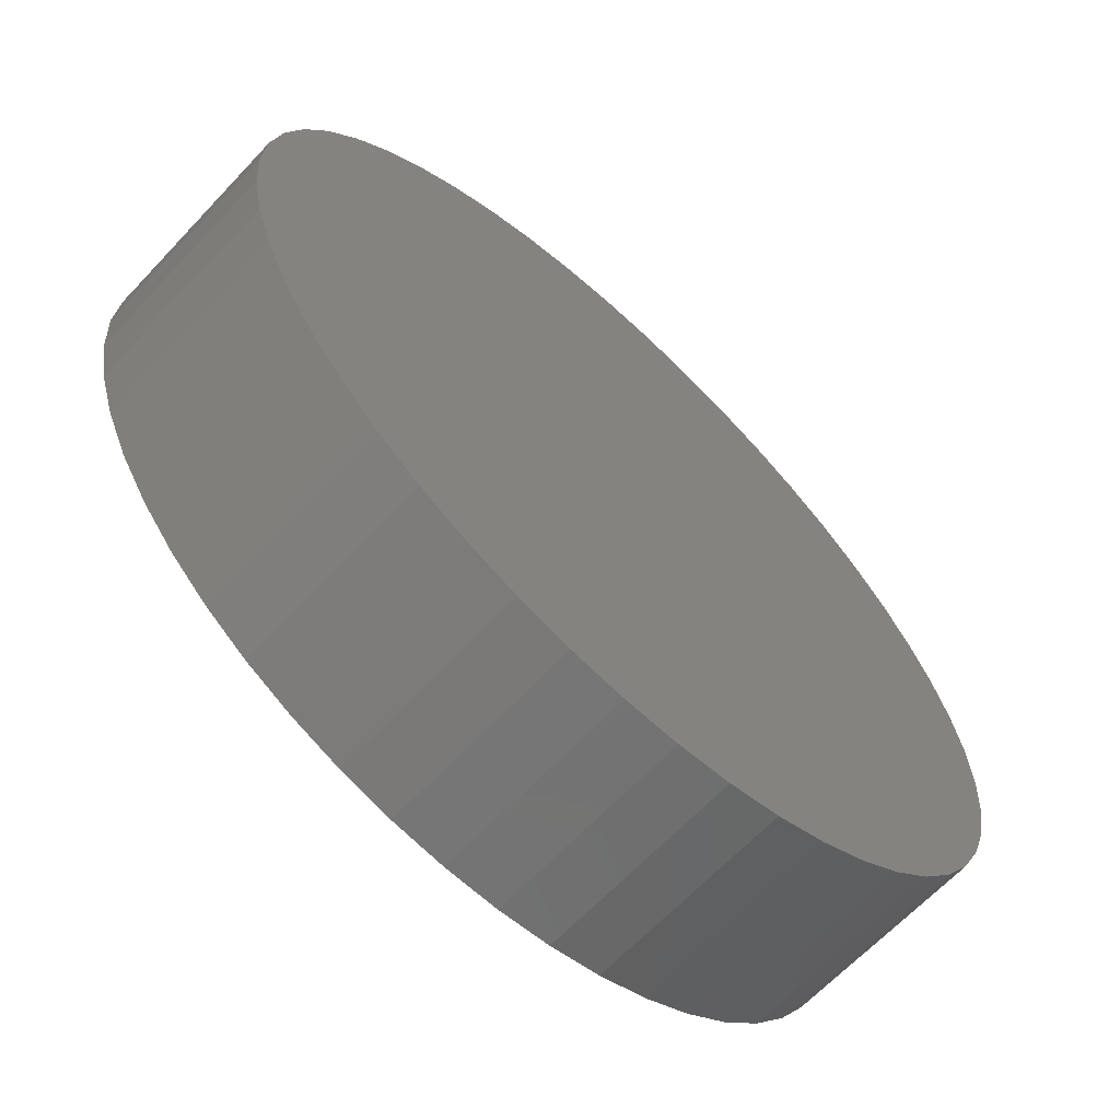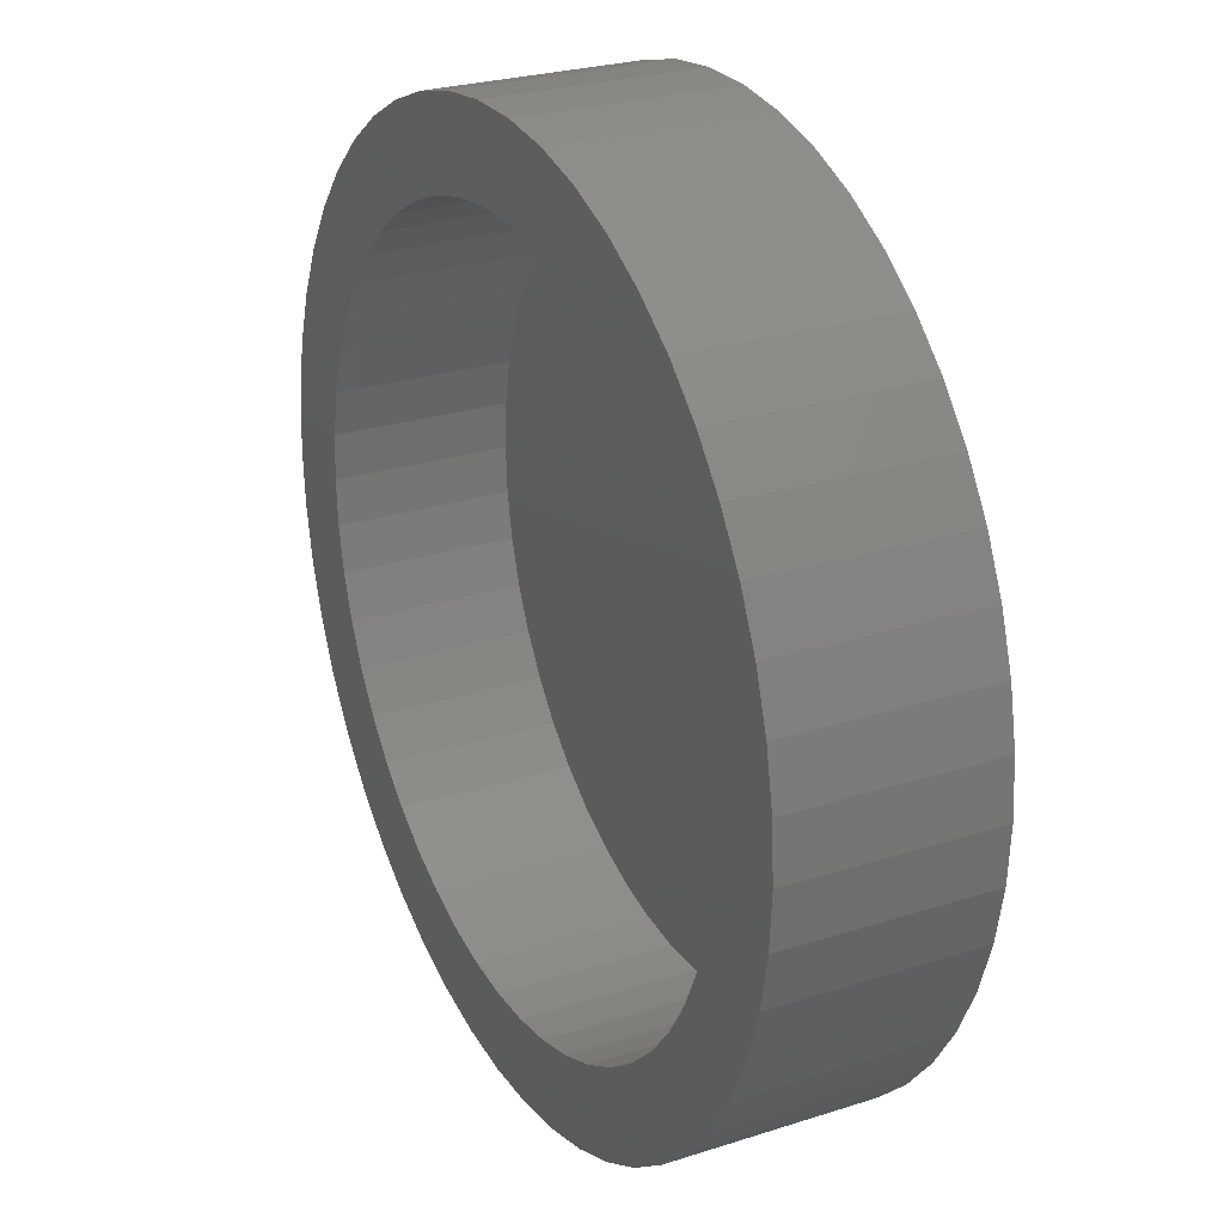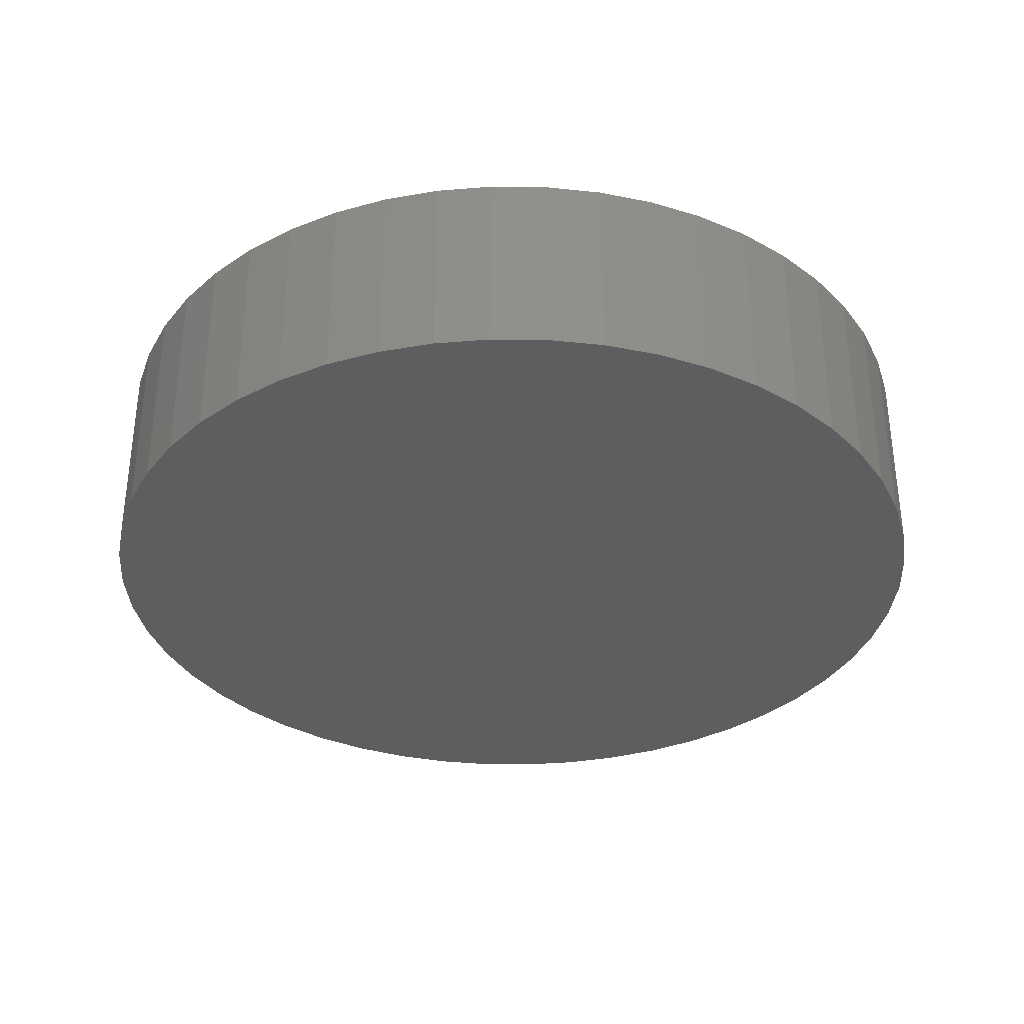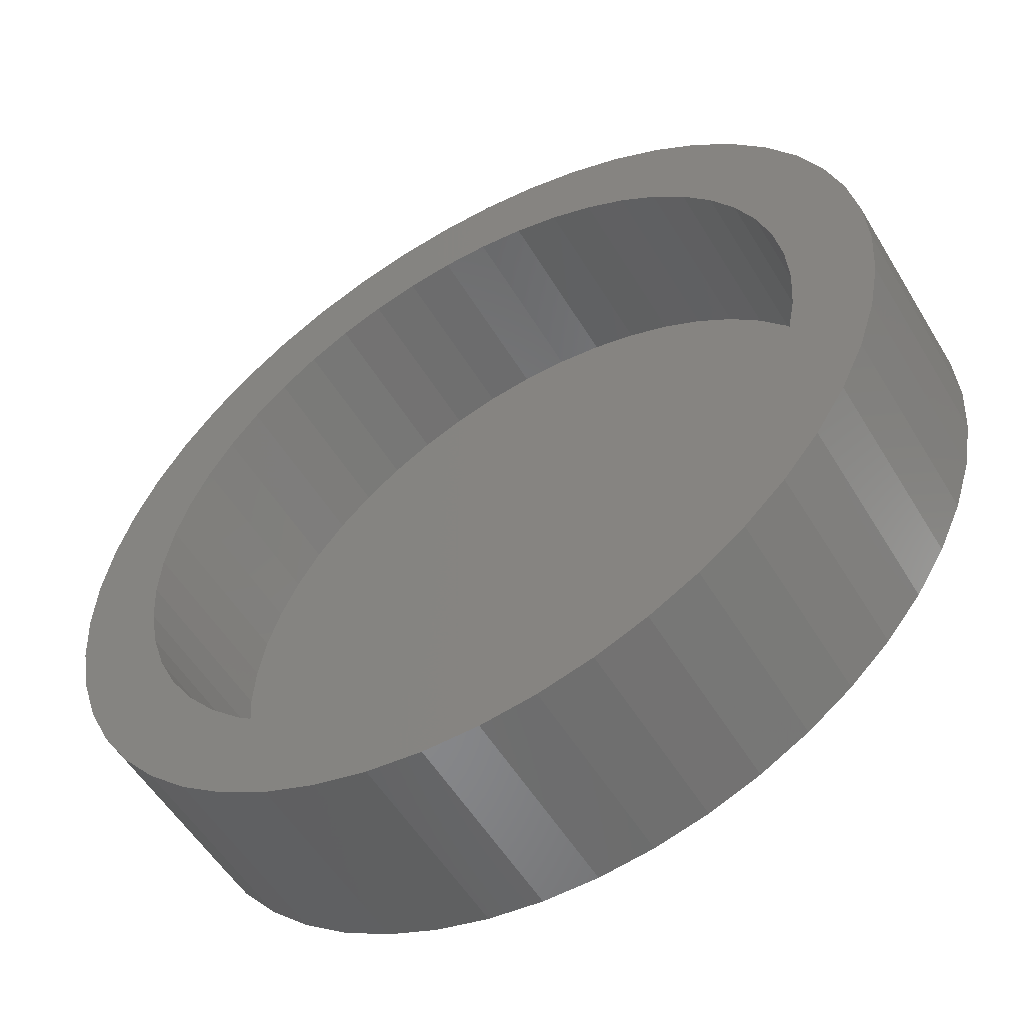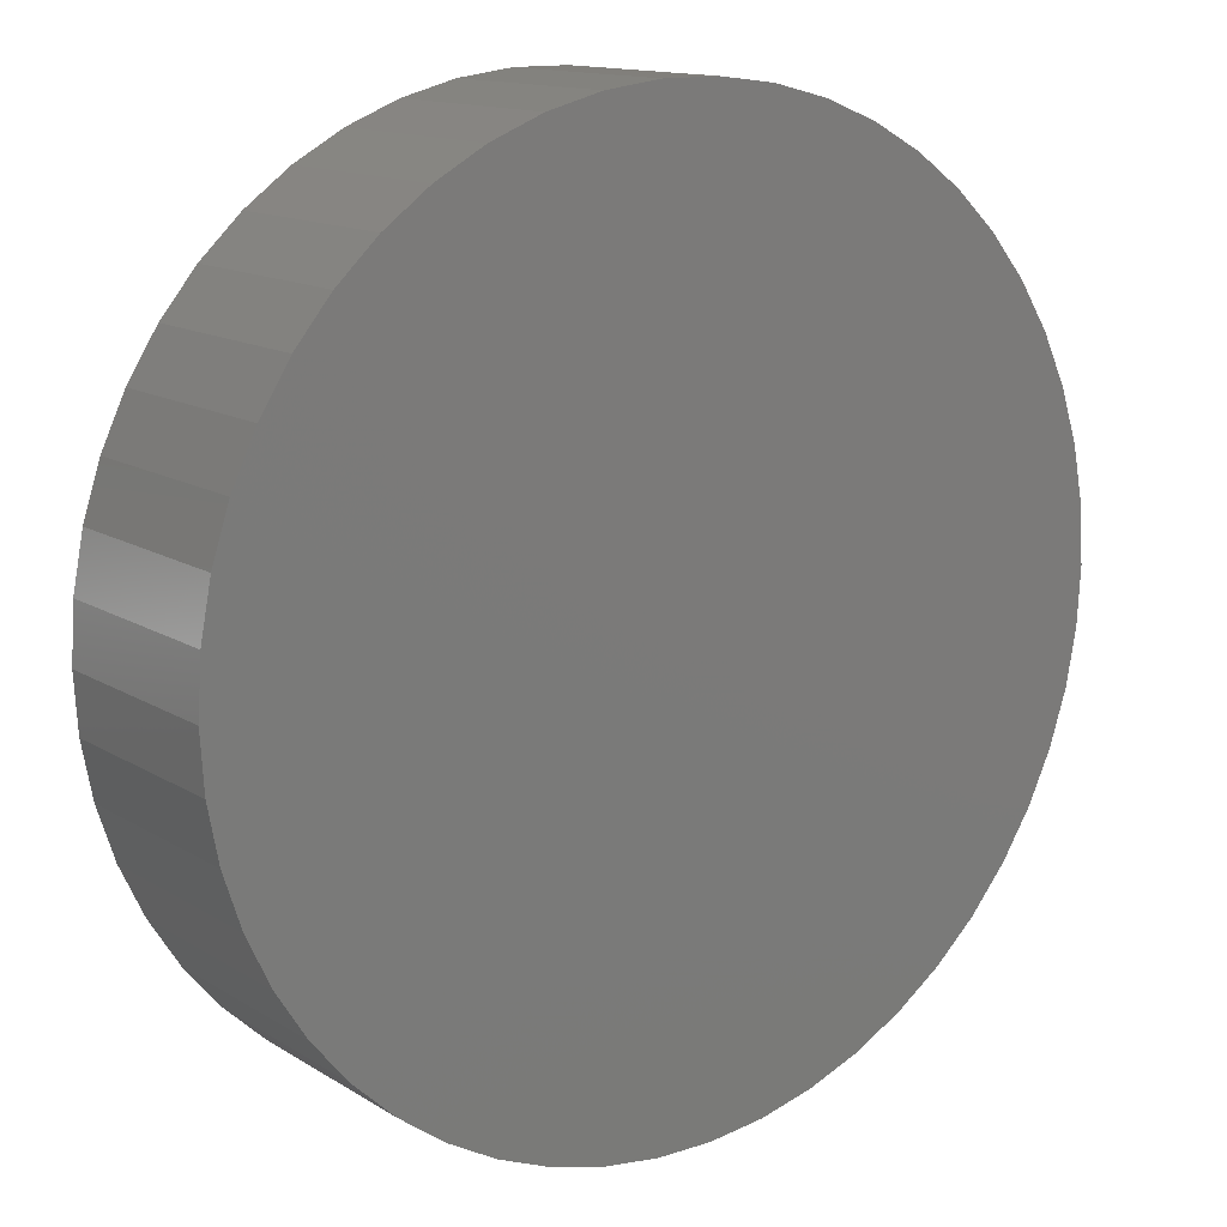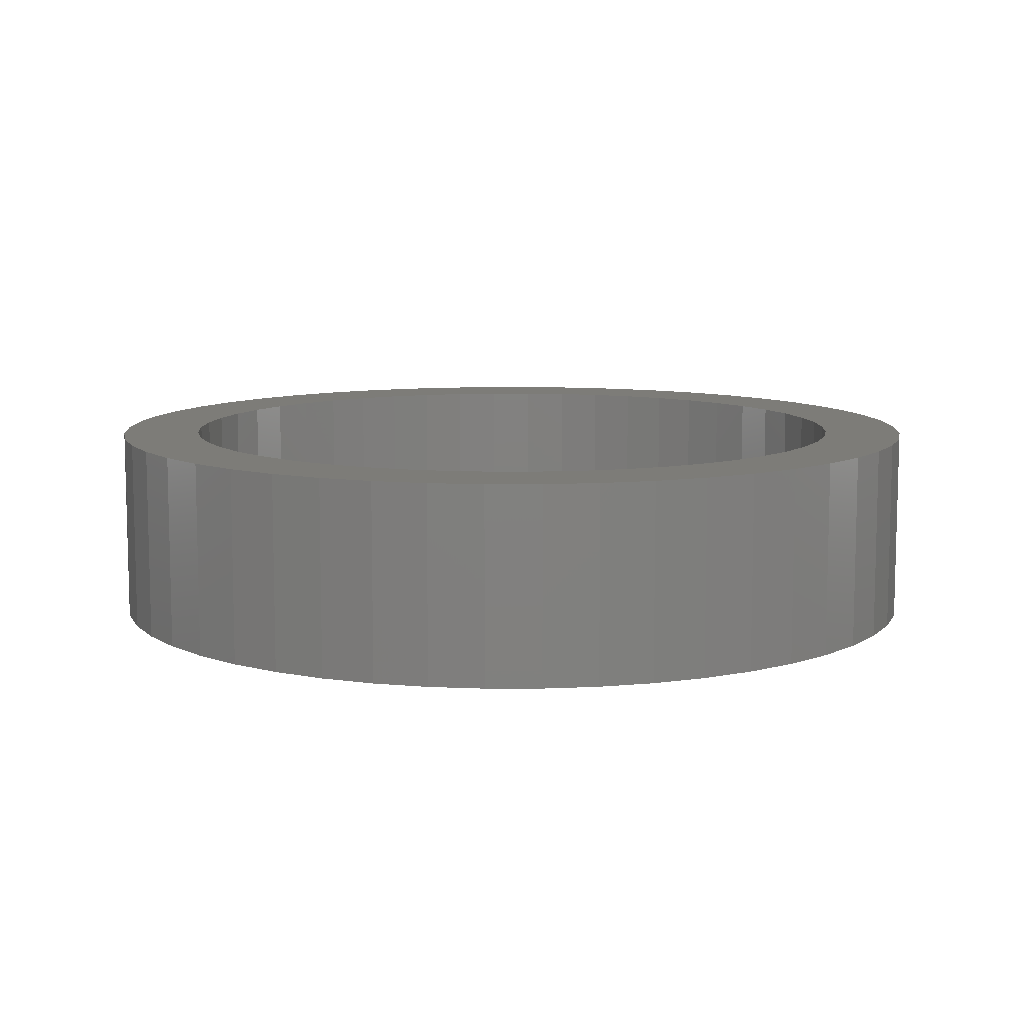
<metadata>
{"format":"stl","ext":"stl","renderer":"f3d","projection":"perspective","resolution":1024,"background":"white","views":[{"elev":-65.0,"azim":136.8,"up":"+Y"},{"elev":26.0,"azim":63.0,"up":"+Y"},{"elev":-34.3,"azim":171.9,"up":"+Z"},{"elev":-54.4,"azim":30.6,"up":"+Y"},{"elev":13.5,"azim":143.5,"up":"+Y"},{"elev":9.4,"azim":-93.8,"up":"+Z"}]}
</metadata>
<code>
# stl→obj: 200 verts, 396 faces
v 15.5 0 0
v 15.38 1.943 -7
v 15.38 1.943 0
v 15.5 0 -7
v -15.5 0 -7
v -15.38 1.943 0
v -15.38 1.943 -7
v -15.5 0 0
v 0.9733 15.47 -7
v -0.9733 15.47 0
v 0.9733 15.47 0
v -0.9733 15.47 -7
v -0.9733 -15.47 -7
v 0.9733 -15.47 0
v -0.9733 -15.47 0
v 0.9733 -15.47 -7
v 11.3 10.61 -7
v 9.88 11.94 0
v 11.3 10.61 0
v 9.88 11.94 -7
v -9.88 11.94 -7
v -11.3 10.61 0
v -9.88 11.94 0
v -11.3 10.61 -7
v -4.79 14.74 -7
v -6.6 14.02 0
v -4.79 14.74 0
v -6.6 14.02 -7
v 14.41 5.706 0
v 13.58 7.467 -7
v 13.58 7.467 0
v 14.41 5.706 -7
v 12.54 9.111 -7
v 12.54 9.111 0
v 6.6 14.02 -7
v 4.79 14.74 0
v 6.6 14.02 0
v 4.79 14.74 -7
v 8.305 13.09 -7
v 8.305 13.09 0
v -14.41 5.706 -7
v -13.58 7.467 0
v -13.58 7.467 -7
v -14.41 5.706 0
v -15.01 3.855 -7
v -15.01 3.855 0
v -2.904 15.23 -7
v -2.904 15.23 0
v 2.904 -15.23 0
v 2.904 -15.23 -7
v 15.01 3.855 0
v 15.01 3.855 -7
v 2.904 15.23 0
v 2.904 15.23 -7
v -12.54 9.111 0
v -12.54 9.111 -7
v 12.6 0 0
v 12.5 1.579 0
v 15.38 -1.943 0
v 12.2 3.133 0
v 12.5 -1.579 0
v 11.72 4.638 0
v 15.01 -3.855 0
v 12.2 -3.133 0
v 11.04 6.07 0
v 10.19 7.406 0
v 9.185 8.625 0
v 8.032 9.708 0
v 6.751 10.64 0
v 5.365 11.4 0
v 3.894 11.98 0
v 2.361 12.38 0
v 0.7912 12.58 0
v -0.7912 12.58 0
v -2.361 12.38 0
v -3.894 11.98 0
v -5.365 11.4 0
v -6.751 10.64 0
v -8.305 13.09 0
v -8.032 9.708 0
v -9.185 8.625 0
v -10.19 7.406 0
v -11.04 6.07 0
v -11.72 4.638 0
v -12.2 3.133 0
v 14.41 -5.706 0
v 11.72 -4.638 0
v 13.58 -7.467 0
v 11.04 -6.07 0
v 12.54 -9.111 0
v 10.19 -7.406 0
v 11.3 -10.61 0
v 9.185 -8.625 0
v 9.88 -11.94 0
v 8.032 -9.708 0
v 8.305 -13.09 0
v 6.751 -10.64 0
v 6.6 -14.02 0
v 5.365 -11.4 0
v 4.79 -14.74 0
v 3.894 -11.98 0
v 2.361 -12.38 0
v 0.7912 -12.58 0
v -0.7912 -12.58 0
v -2.361 -12.38 0
v -2.904 -15.23 0
v -3.894 -11.98 0
v -4.79 -14.74 0
v -5.365 -11.4 0
v -6.6 -14.02 0
v -6.751 -10.64 0
v -8.305 -13.09 0
v -8.032 -9.708 0
v -9.88 -11.94 0
v -9.185 -8.625 0
v -11.3 -10.61 0
v -10.19 -7.406 0
v -12.54 -9.111 0
v -11.04 -6.07 0
v -13.58 -7.467 0
v -11.72 -4.638 0
v -14.41 -5.706 0
v -12.2 -3.133 0
v -15.01 -3.855 0
v -12.5 -1.579 0
v -15.38 -1.943 0
v -12.6 0 0
v -12.5 1.579 0
v -8.305 13.09 -7
v 15.38 -1.943 -7
v 15.01 -3.855 -7
v 14.41 -5.706 -7
v 13.58 -7.467 -7
v 12.54 -9.111 -7
v 11.3 -10.61 -7
v 9.88 -11.94 -7
v 8.305 -13.09 -7
v 6.6 -14.02 -7
v 4.79 -14.74 -7
v -2.904 -15.23 -7
v -4.79 -14.74 -7
v -6.6 -14.02 -7
v -8.305 -13.09 -7
v -9.88 -11.94 -7
v -11.3 -10.61 -7
v -12.54 -9.111 -7
v -13.58 -7.467 -7
v -14.41 -5.706 -7
v -15.01 -3.855 -7
v -15.38 -1.943 -7
v 12.6 0 -6
v 12.5 1.579 -6
v -12.5 1.579 -6
v -12.6 0 -6
v -0.7912 12.58 -6
v 0.7912 12.58 -6
v 0.7912 -12.58 -6
v -0.7912 -12.58 -6
v 8.032 9.708 -6
v 9.185 8.625 -6
v -9.185 8.625 -6
v -8.032 9.708 -6
v -5.365 11.4 -6
v -3.894 11.98 -6
v 10.19 -7.406 -6
v 11.04 -6.07 -6
v 11.72 4.638 -6
v 11.04 6.07 -6
v 12.2 3.133 -6
v 10.19 7.406 -6
v 3.894 11.98 -6
v 5.365 11.4 -6
v 6.751 10.64 -6
v -10.19 7.406 -6
v -11.04 6.07 -6
v -11.72 4.638 -6
v -12.2 3.133 -6
v -6.751 10.64 -6
v -2.361 12.38 -6
v 11.72 -4.638 -6
v 12.2 -3.133 -6
v 2.361 -12.38 -6
v 2.361 12.38 -6
v 12.5 -1.579 -6
v -11.72 -4.638 -6
v -11.04 -6.07 -6
v 9.185 -8.625 -6
v 8.032 -9.708 -6
v 6.751 -10.64 -6
v 5.365 -11.4 -6
v 3.894 -11.98 -6
v -2.361 -12.38 -6
v -3.894 -11.98 -6
v -5.365 -11.4 -6
v -6.751 -10.64 -6
v -8.032 -9.708 -6
v -9.185 -8.625 -6
v -10.19 -7.406 -6
v -12.2 -3.133 -6
v -12.5 -1.579 -6
f 1 2 3
f 2 1 4
f 5 6 7
f 6 5 8
f 9 10 11
f 10 9 12
f 13 14 15
f 14 13 16
f 17 18 19
f 18 17 20
f 21 22 23
f 22 21 24
f 25 26 27
f 26 25 28
f 29 30 31
f 30 29 32
f 31 33 34
f 33 31 30
f 35 36 37
f 36 35 38
f 39 37 40
f 37 39 35
f 41 42 43
f 42 41 44
f 45 44 41
f 44 45 46
f 47 27 48
f 27 47 25
f 16 49 14
f 49 16 50
f 51 32 29
f 32 51 52
f 3 52 51
f 52 3 2
f 34 17 19
f 17 34 33
f 38 53 36
f 53 38 54
f 54 11 53
f 11 54 9
f 20 40 18
f 40 20 39
f 43 55 56
f 55 43 42
f 56 22 24
f 22 56 55
f 7 46 45
f 46 7 6
f 57 1 3
f 58 3 51
f 1 57 59
f 60 51 29
f 61 59 57
f 62 29 31
f 59 61 63
f 64 63 61
f 65 31 34
f 3 58 57
f 51 60 58
f 29 62 60
f 66 34 19
f 31 65 62
f 34 66 65
f 67 19 18
f 19 67 66
f 68 18 40
f 18 68 67
f 40 69 68
f 37 69 40
f 37 70 69
f 36 70 37
f 36 71 70
f 53 71 36
f 53 72 71
f 11 72 53
f 11 73 72
f 11 74 73
f 10 74 11
f 10 75 74
f 48 75 10
f 48 76 75
f 27 76 48
f 27 77 76
f 26 77 27
f 26 78 77
f 79 78 26
f 78 79 80
f 23 80 79
f 80 23 81
f 22 81 23
f 81 22 82
f 55 82 22
f 82 55 83
f 42 83 55
f 83 42 84
f 44 84 42
f 84 44 85
f 46 85 44
f 63 64 86
f 87 86 64
f 86 87 88
f 89 88 87
f 88 89 90
f 91 90 89
f 90 91 92
f 93 92 91
f 92 93 94
f 95 94 93
f 94 95 96
f 97 96 95
f 97 98 96
f 99 98 97
f 99 100 98
f 101 100 99
f 101 49 100
f 102 49 101
f 102 14 49
f 103 14 102
f 104 14 103
f 104 15 14
f 105 15 104
f 105 106 15
f 107 106 105
f 107 108 106
f 109 108 107
f 109 110 108
f 111 110 109
f 112 111 113
f 111 112 110
f 114 113 115
f 113 114 112
f 116 115 117
f 118 117 119
f 115 116 114
f 120 119 121
f 122 121 123
f 124 123 125
f 117 118 116
f 126 125 127
f 85 46 128
f 119 120 118
f 6 128 46
f 121 122 120
f 128 6 127
f 123 124 122
f 8 127 6
f 125 126 124
f 127 8 126
f 28 79 26
f 79 28 129
f 129 23 79
f 23 129 21
f 12 48 10
f 48 12 47
f 59 4 1
f 4 59 130
f 130 2 4
f 131 2 130
f 131 52 2
f 132 52 131
f 132 32 52
f 133 32 132
f 133 30 32
f 134 30 133
f 134 33 30
f 135 33 134
f 135 17 33
f 136 17 135
f 136 20 17
f 137 20 136
f 137 39 20
f 138 39 137
f 138 35 39
f 139 35 138
f 139 38 35
f 50 38 139
f 50 54 38
f 16 54 50
f 16 9 54
f 13 9 16
f 13 12 9
f 140 12 13
f 140 47 12
f 141 47 140
f 141 25 47
f 142 25 141
f 142 28 25
f 143 28 142
f 143 129 28
f 144 129 143
f 144 21 129
f 145 21 144
f 145 24 21
f 146 24 145
f 146 56 24
f 147 56 146
f 147 43 56
f 148 43 147
f 148 41 43
f 149 41 148
f 149 45 41
f 150 45 149
f 150 7 45
f 7 150 5
f 138 96 98
f 96 138 137
f 88 132 86
f 132 88 133
f 86 131 63
f 131 86 132
f 145 118 146
f 118 145 116
f 148 124 149
f 124 148 122
f 136 92 94
f 92 136 135
f 139 98 100
f 98 139 138
f 50 100 49
f 100 50 139
f 90 133 88
f 133 90 134
f 63 130 59
f 130 63 131
f 140 15 106
f 15 140 13
f 142 108 110
f 108 142 141
f 141 106 108
f 106 141 140
f 145 114 116
f 114 145 144
f 149 126 150
f 126 149 124
f 150 8 5
f 8 150 126
f 137 94 96
f 94 137 136
f 92 134 90
f 134 92 135
f 146 120 147
f 120 146 118
f 147 122 148
f 122 147 120
f 143 110 112
f 110 143 142
f 144 112 114
f 112 144 143
f 151 58 152
f 58 151 57
f 127 153 128
f 153 127 154
f 155 73 74
f 73 155 156
f 157 104 103
f 104 157 158
f 159 67 68
f 67 159 160
f 161 80 81
f 80 161 162
f 163 76 77
f 76 163 164
f 165 89 166
f 89 165 91
f 167 65 168
f 65 167 62
f 152 60 169
f 60 152 58
f 168 66 170
f 66 168 65
f 171 70 71
f 70 171 172
f 172 69 70
f 69 172 173
f 83 174 82
f 174 83 175
f 82 161 81
f 161 82 174
f 85 176 84
f 176 85 177
f 162 78 80
f 78 162 178
f 164 75 76
f 75 164 179
f 180 64 181
f 64 180 87
f 182 103 102
f 103 182 157
f 169 62 167
f 62 169 60
f 170 67 160
f 67 170 66
f 183 71 72
f 71 183 171
f 156 72 73
f 72 156 183
f 173 68 69
f 68 173 159
f 84 175 83
f 175 84 176
f 128 177 85
f 177 128 153
f 178 77 78
f 77 178 163
f 179 74 75
f 74 179 155
f 184 57 151
f 57 184 61
f 181 61 184
f 61 181 64
f 119 185 121
f 185 119 186
f 152 184 151
f 169 184 152
f 169 181 184
f 167 181 169
f 167 180 181
f 168 180 167
f 168 166 180
f 170 166 168
f 170 165 166
f 160 165 170
f 160 187 165
f 159 187 160
f 159 188 187
f 173 188 159
f 173 189 188
f 172 189 173
f 172 190 189
f 171 190 172
f 171 191 190
f 183 191 171
f 183 182 191
f 156 182 183
f 156 157 182
f 155 157 156
f 155 158 157
f 179 158 155
f 179 192 158
f 164 192 179
f 164 193 192
f 163 193 164
f 163 194 193
f 178 194 163
f 178 195 194
f 162 195 178
f 162 196 195
f 161 196 162
f 161 197 196
f 174 197 161
f 174 198 197
f 175 198 174
f 175 186 198
f 176 186 175
f 176 185 186
f 177 185 176
f 177 199 185
f 153 199 177
f 153 200 199
f 200 153 154
f 190 101 99
f 101 190 191
f 189 99 97
f 99 189 190
f 166 87 180
f 87 166 89
f 193 109 107
f 109 193 194
f 115 198 117
f 198 115 197
f 121 199 123
f 199 121 185
f 191 102 101
f 102 191 182
f 187 95 93
f 95 187 188
f 187 91 165
f 91 187 93
f 188 97 95
f 97 188 189
f 158 105 104
f 105 158 192
f 195 113 111
f 113 195 196
f 192 107 105
f 107 192 193
f 196 115 113
f 115 196 197
f 117 186 119
f 186 117 198
f 123 200 125
f 200 123 199
f 125 154 127
f 154 125 200
f 194 111 109
f 111 194 195

</code>
